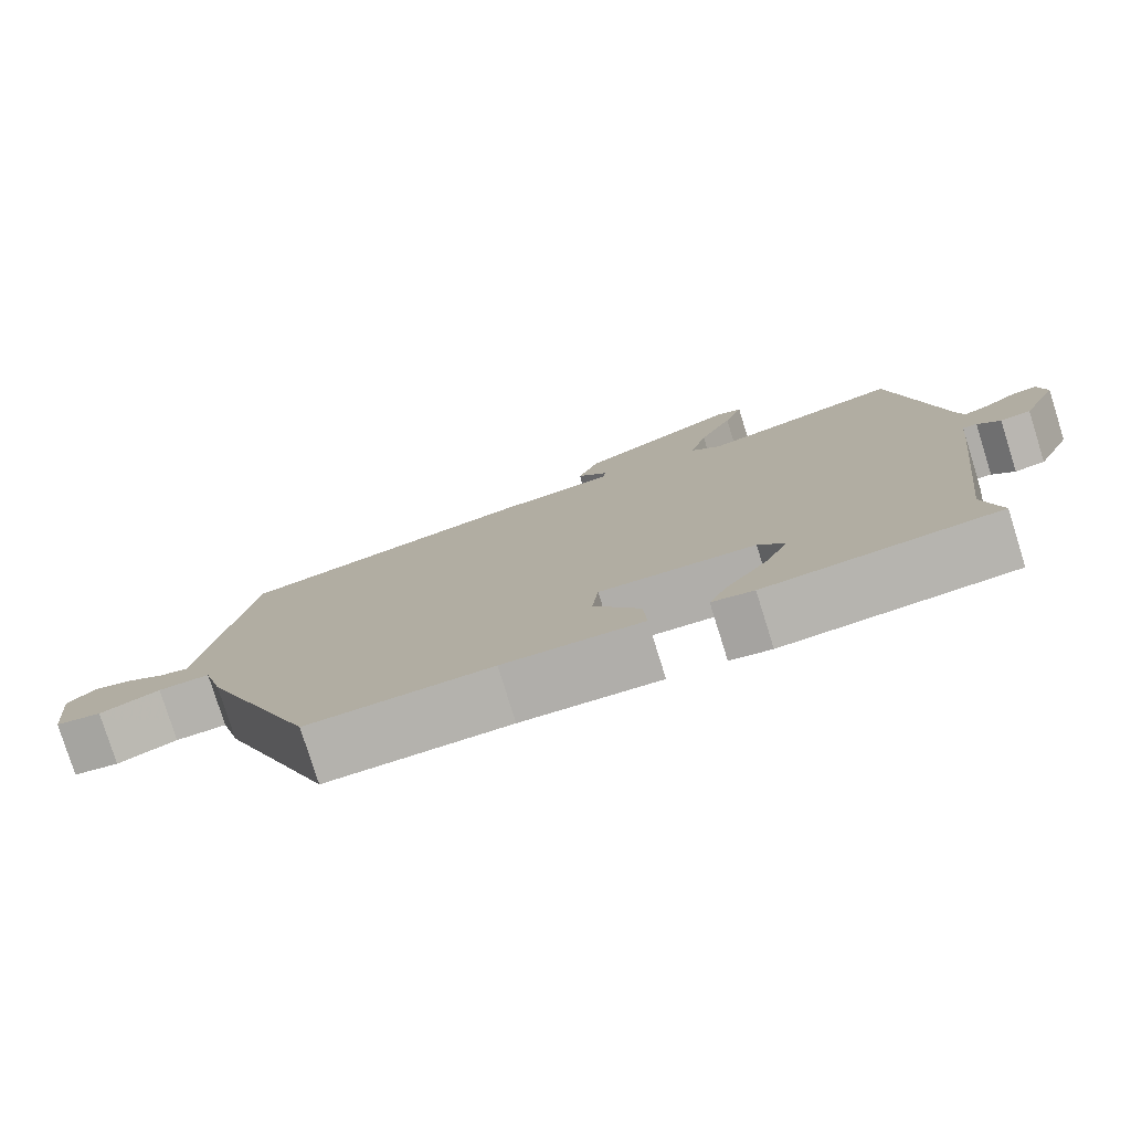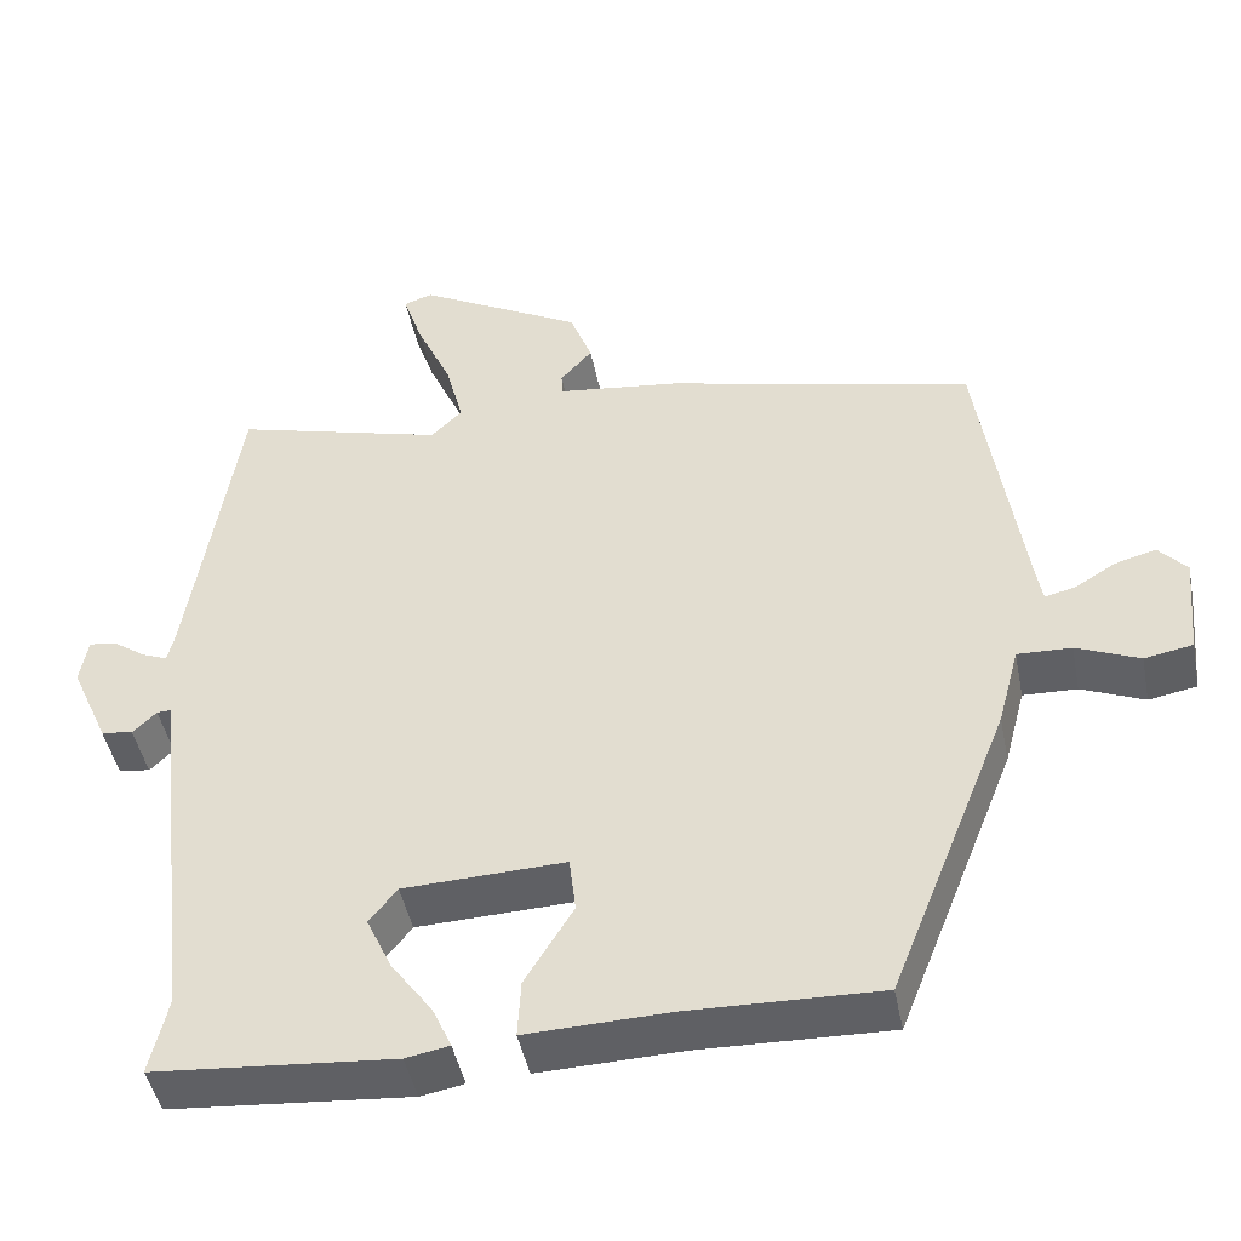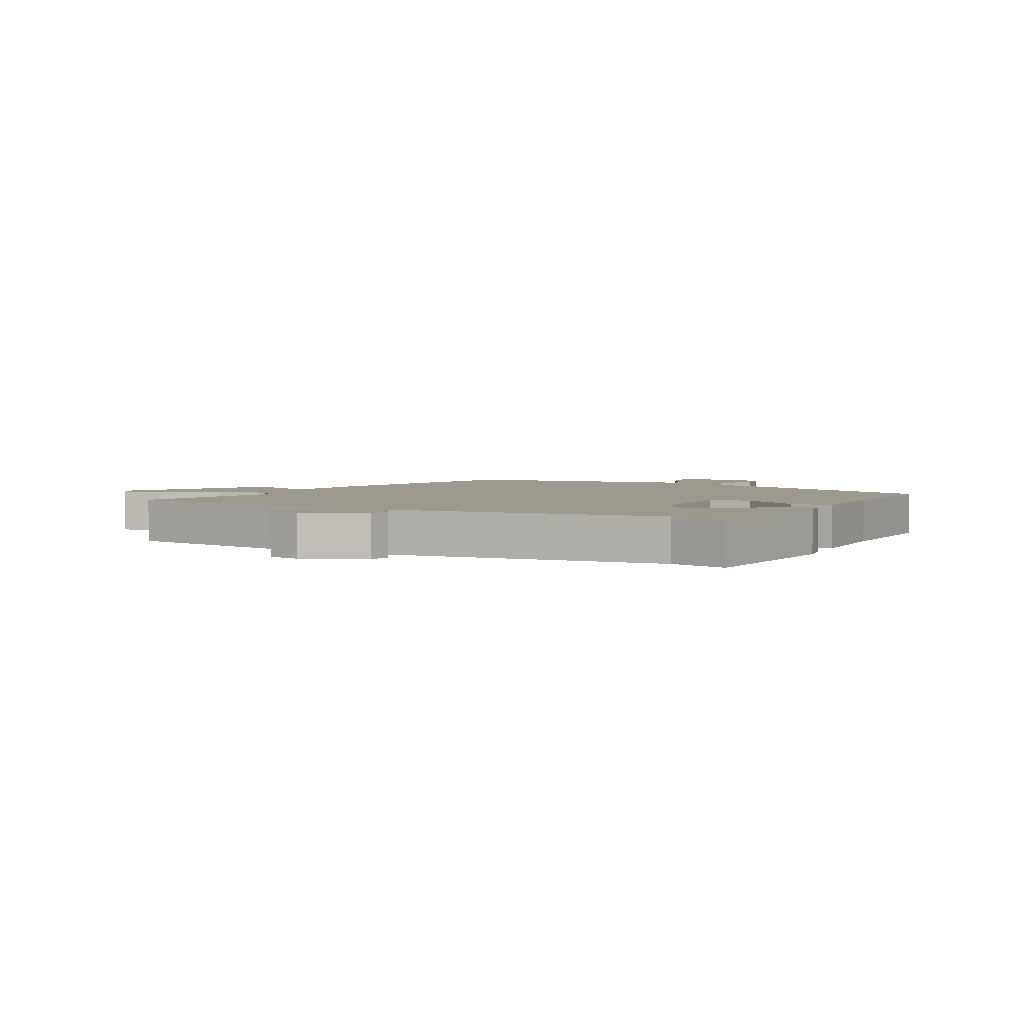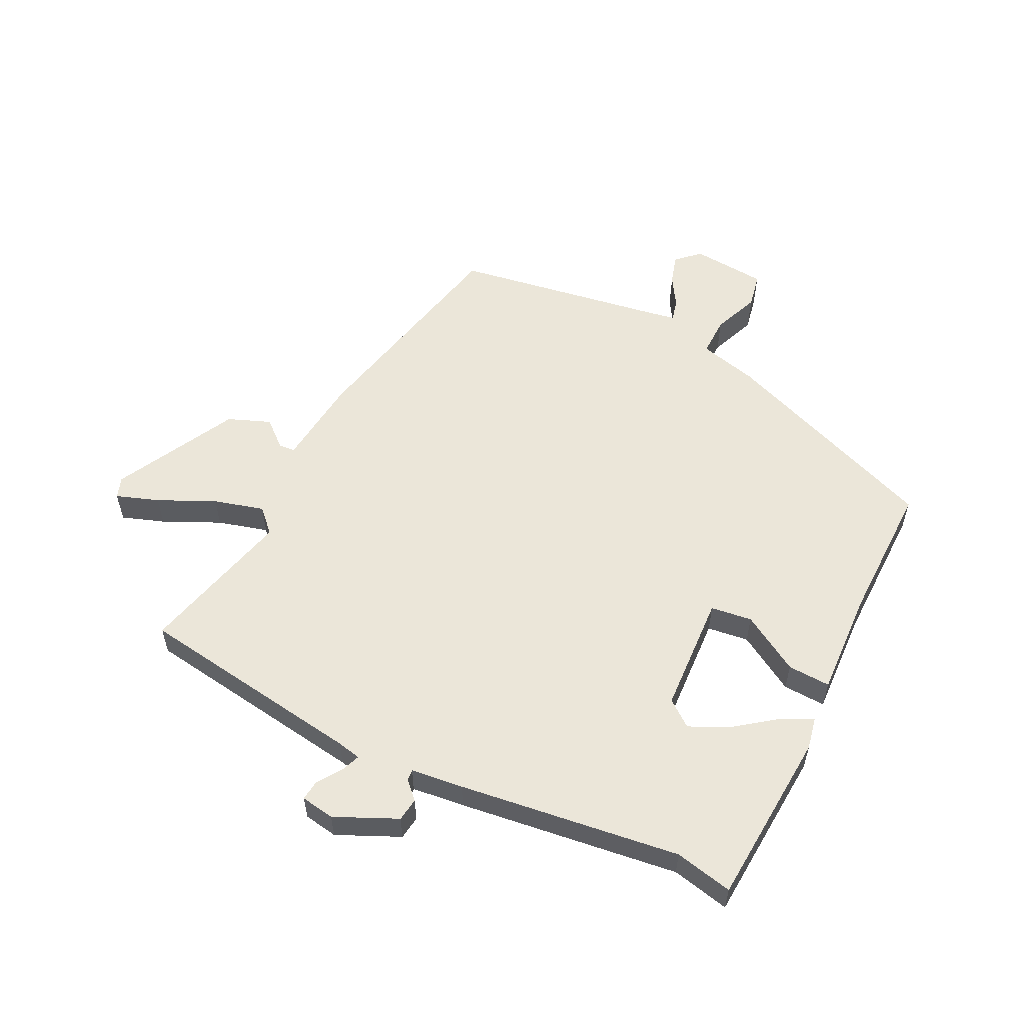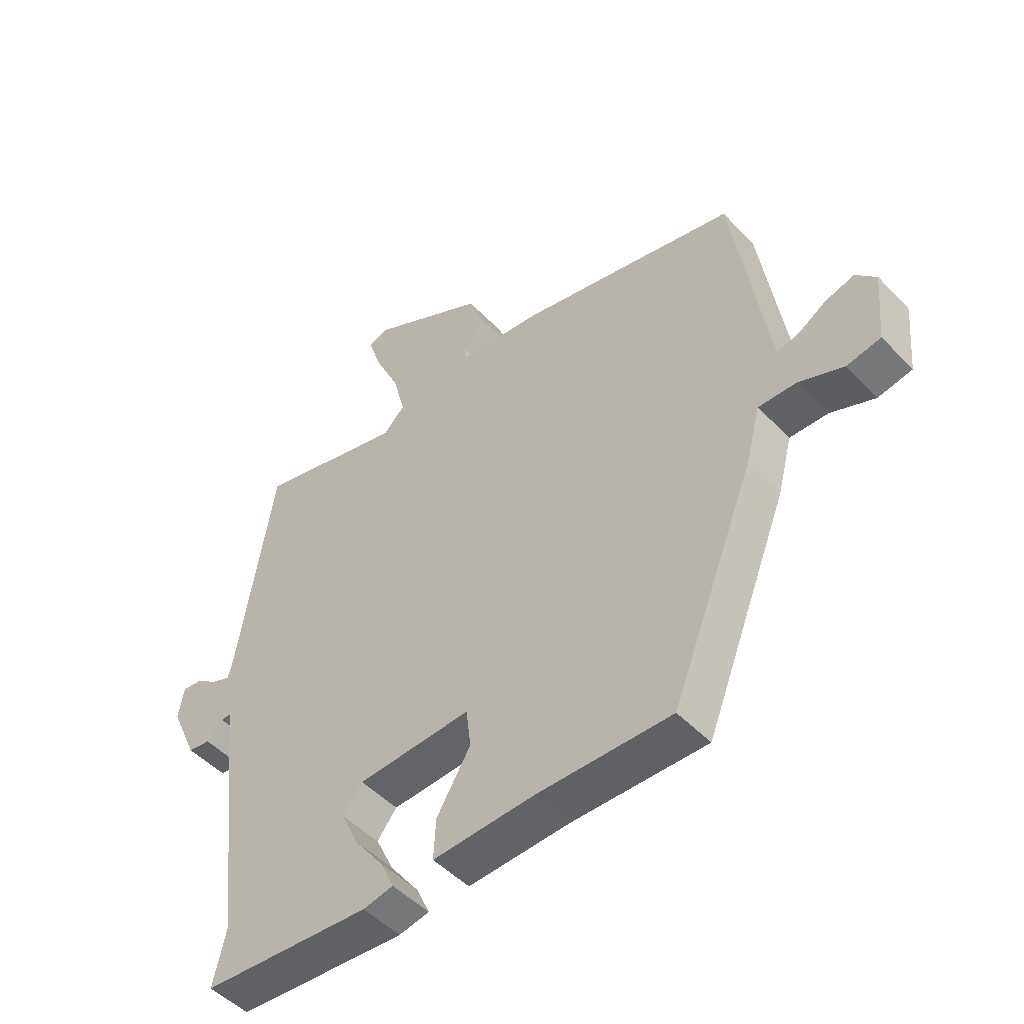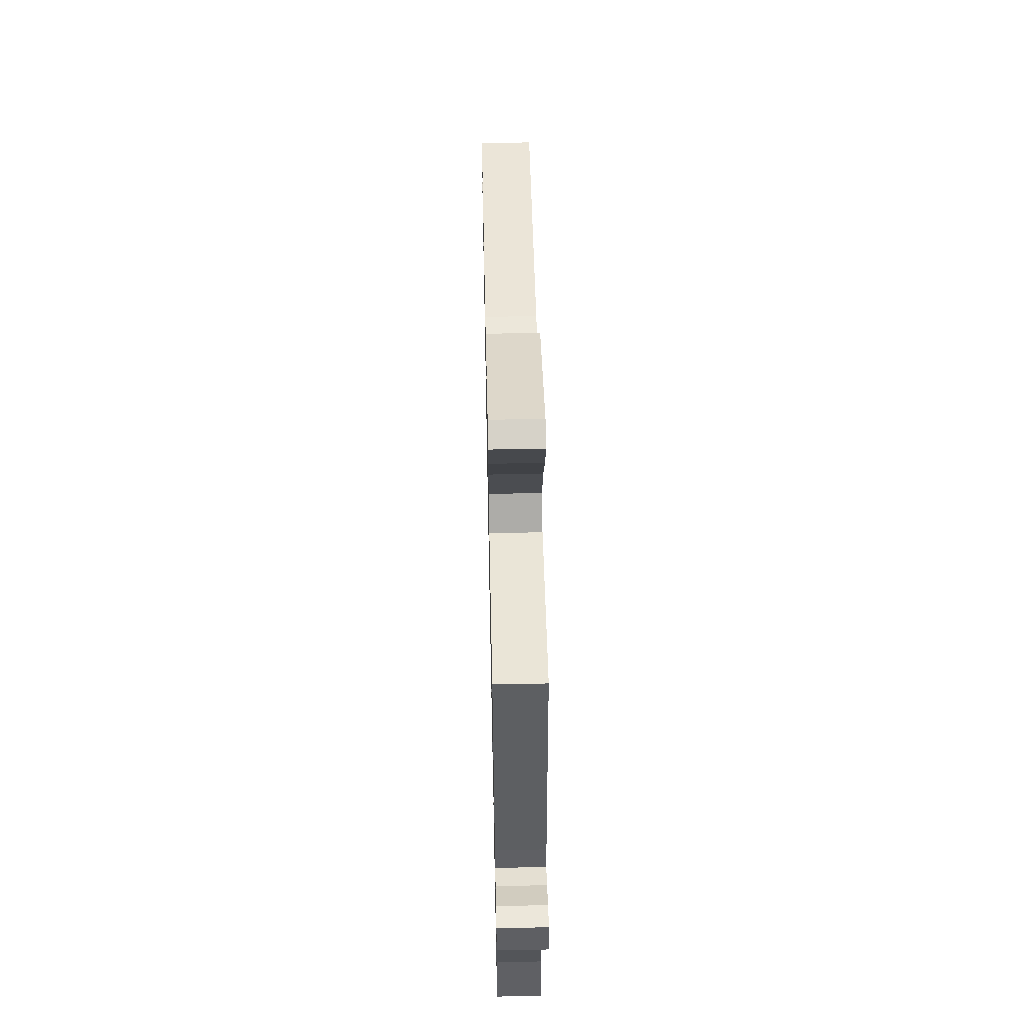
<metadata>
{"format":"obj","ext":"obj","renderer":"f3d","projection":"perspective","resolution":1024,"background":"white","views":[{"elev":-78.8,"azim":17.4,"up":"+Z"},{"elev":-45.2,"azim":-168.9,"up":"+Z"},{"elev":3.4,"azim":118.5,"up":"+Y"},{"elev":56.3,"azim":115.6,"up":"+Y"},{"elev":-49.5,"azim":-138.4,"up":"+Z"},{"elev":59.2,"azim":88.8,"up":"+Z"}]}
</metadata>
<code>
v -0.328 0.07 -0.512
v -0.474 0.07 -0.145
v -0.5 0.07 -0.047
v -0.566 0.07 -0.049
v -0.643 0.07 -0.081
v -0.702 0.07 -0.07
v -0.714 0.07 0.055
v -0.679 0.07 0.093
v -0.629 0.07 0.079
v -0.579 0.07 0.049
v -0.542 0.07 0.04
v -0.534 0.07 0.088
v -0.482 0.07 0.439
v -0.105 0.07 0.527
v 0.045 0.07 0.545
v 0.047 0.07 0.572
v 0.008 0.07 0.616
v 0.035 0.07 0.687
v 0.237 0.07 0.795
v 0.272 0.07 0.783
v 0.248 0.07 0.712
v 0.205 0.07 0.617
v 0.183 0.07 0.533
v 0.221 0.07 0.496
v 0.478 0.07 0.564
v 0.538 0.07 0.184
v 0.547 0.07 0.144
v 0.579 0.07 0.157
v 0.619 0.07 0.185
v 0.652 0.07 0.189
v 0.662 0.07 0.133
v 0.616 0.07 0.029
v 0.577 0.07 0.023
v 0.548 0.07 0.051
v 0.53 0.07 0.052
v 0.521 0.07 -0.036
v 0.478 0.07 -0.405
v 0.5 0.07 -0.501
v 0.206 0.07 -0.525
v 0.153 0.07 -0.515
v 0.176 0.07 -0.464
v 0.227 0.07 -0.394
v 0.258 0.07 -0.327
v 0.224 0.07 -0.284
v 0.026 0.07 -0.276
v 0.018 0.07 -0.345
v 0.077 0.07 -0.441
v 0.081 0.07 -0.512
v -0.095 0.07 -0.506
v -0.328 0 -0.512
v -0.474 0 -0.145
v -0.5 0 -0.047
v -0.566 0 -0.049
v -0.643 0 -0.081
v -0.702 0 -0.07
v -0.714 0 0.055
v -0.679 0 0.093
v -0.629 0 0.079
v -0.579 0 0.049
v -0.542 0 0.04
v -0.534 0 0.088
v -0.482 0 0.439
v -0.105 0 0.527
v 0.045 0 0.545
v 0.047 0 0.572
v 0.008 0 0.616
v 0.035 0 0.687
v 0.237 0 0.795
v 0.272 0 0.783
v 0.248 0 0.712
v 0.205 0 0.617
v 0.183 0 0.533
v 0.221 0 0.496
v 0.478 0 0.564
v 0.538 0 0.184
v 0.547 0 0.144
v 0.579 0 0.157
v 0.619 0 0.185
v 0.652 0 0.189
v 0.662 0 0.133
v 0.616 0 0.029
v 0.577 0 0.023
v 0.548 0 0.051
v 0.53 0 0.052
v 0.521 0 -0.036
v 0.478 0 -0.405
v 0.5 0 -0.501
v 0.206 0 -0.525
v 0.153 0 -0.515
v 0.176 0 -0.464
v 0.227 0 -0.394
v 0.258 0 -0.327
v 0.224 0 -0.284
v 0.026 0 -0.276
v 0.018 0 -0.345
v 0.077 0 -0.441
v 0.081 0 -0.512
v -0.095 0 -0.506
f 46 47 48 49
f 1 2 3
f 49 1 3
f 46 49 3
f 45 46 3
f 44 45 3
f 40 41 42
f 39 40 42
f 38 39 42
f 37 38 42
f 37 42 43
f 36 37 43
f 35 36 43
f 32 33 34
f 31 32 34
f 30 31 34
f 29 30 34
f 28 29 34
f 27 28 34 35
f 35 43 44
f 27 35 44
f 26 27 44
f 20 21 22
f 19 20 22
f 18 19 22
f 17 18 22
f 16 17 22
f 15 16 22 23
f 15 23 24
f 14 15 24
f 13 14 24
f 12 13 24
f 8 9 10
f 7 8 10
f 6 7 10
f 5 6 10
f 4 5 10
f 3 4 10 11
f 25 26 44
f 24 25 44
f 12 24 44
f 11 12 44
f 3 11 44
f 98 97 96 95
f 52 51 50
f 52 50 98
f 52 98 95
f 52 95 94
f 52 94 93
f 91 90 89
f 91 89 88
f 91 88 87
f 91 87 86
f 92 91 86
f 92 86 85
f 92 85 84
f 83 82 81
f 83 81 80
f 83 80 79
f 83 79 78
f 83 78 77
f 84 83 77 76
f 93 92 84
f 93 84 76
f 93 76 75
f 71 70 69
f 71 69 68
f 71 68 67
f 71 67 66
f 71 66 65
f 72 71 65 64
f 73 72 64
f 73 64 63
f 73 63 62
f 73 62 61
f 59 58 57
f 59 57 56
f 59 56 55
f 59 55 54
f 59 54 53
f 60 59 53 52
f 93 75 74
f 93 74 73
f 93 73 61
f 93 61 60
f 93 60 52
f 1 50 51 2
f 2 51 52 3
f 3 52 53 4
f 4 53 54 5
f 5 54 55 6
f 6 55 56 7
f 7 56 57 8
f 8 57 58 9
f 9 58 59 10
f 10 59 60 11
f 11 60 61 12
f 12 61 62 13
f 13 62 63 14
f 14 63 64 15
f 15 64 65 16
f 16 65 66 17
f 17 66 67 18
f 18 67 68 19
f 19 68 69 20
f 20 69 70 21
f 21 70 71 22
f 22 71 72 23
f 23 72 73 24
f 24 73 74 25
f 25 74 75 26
f 26 75 76 27
f 27 76 77 28
f 28 77 78 29
f 29 78 79 30
f 30 79 80 31
f 31 80 81 32
f 32 81 82 33
f 33 82 83 34
f 34 83 84 35
f 35 84 85 36
f 36 85 86 37
f 37 86 87 38
f 38 87 88 39
f 39 88 89 40
f 40 89 90 41
f 41 90 91 42
f 42 91 92 43
f 43 92 93 44
f 44 93 94 45
f 45 94 95 46
f 46 95 96 47
f 47 96 97 48
f 48 97 98 49
f 49 98 50 1

</code>
